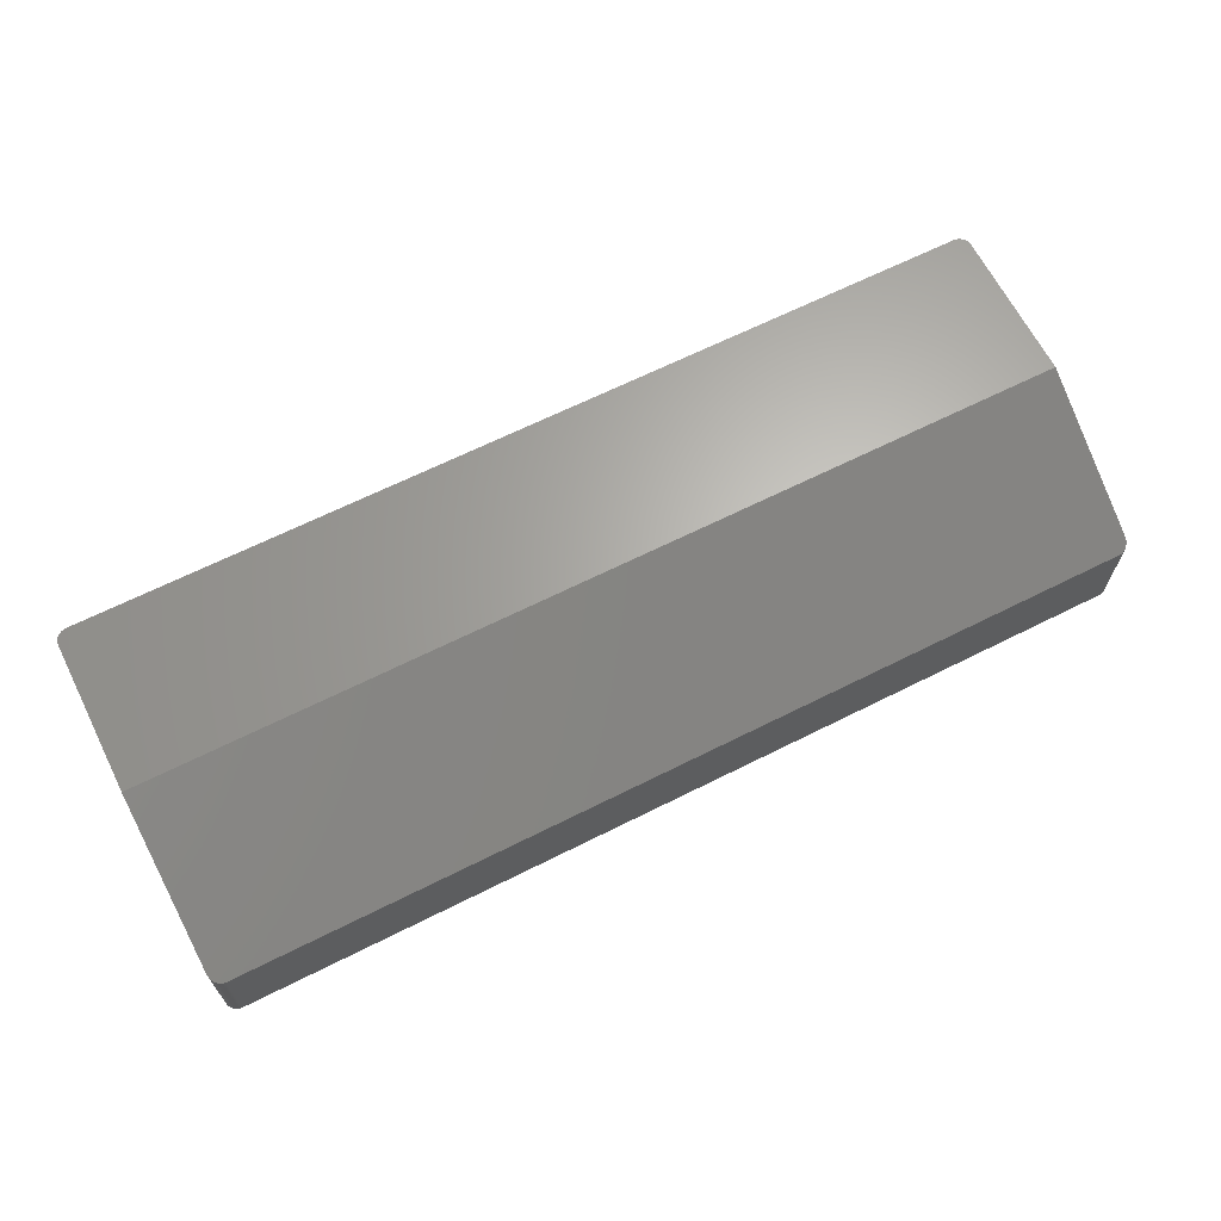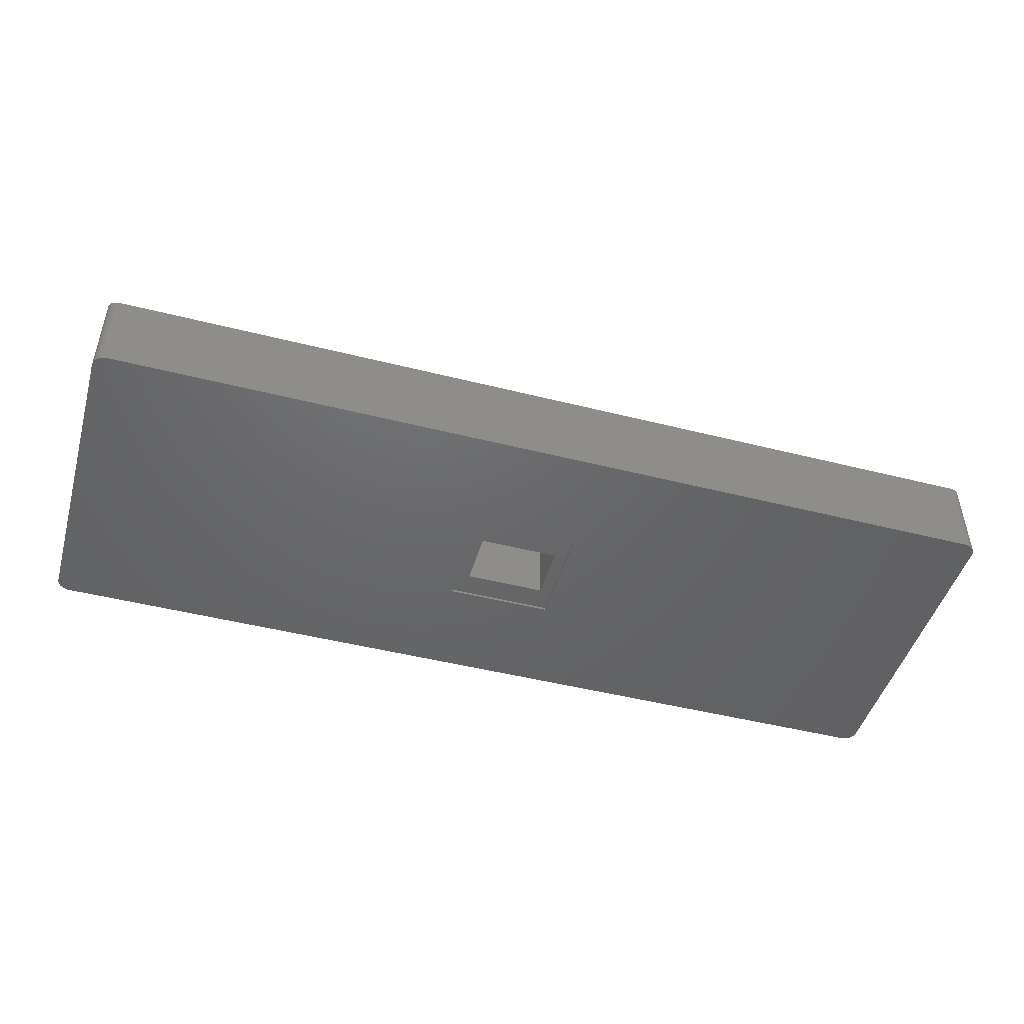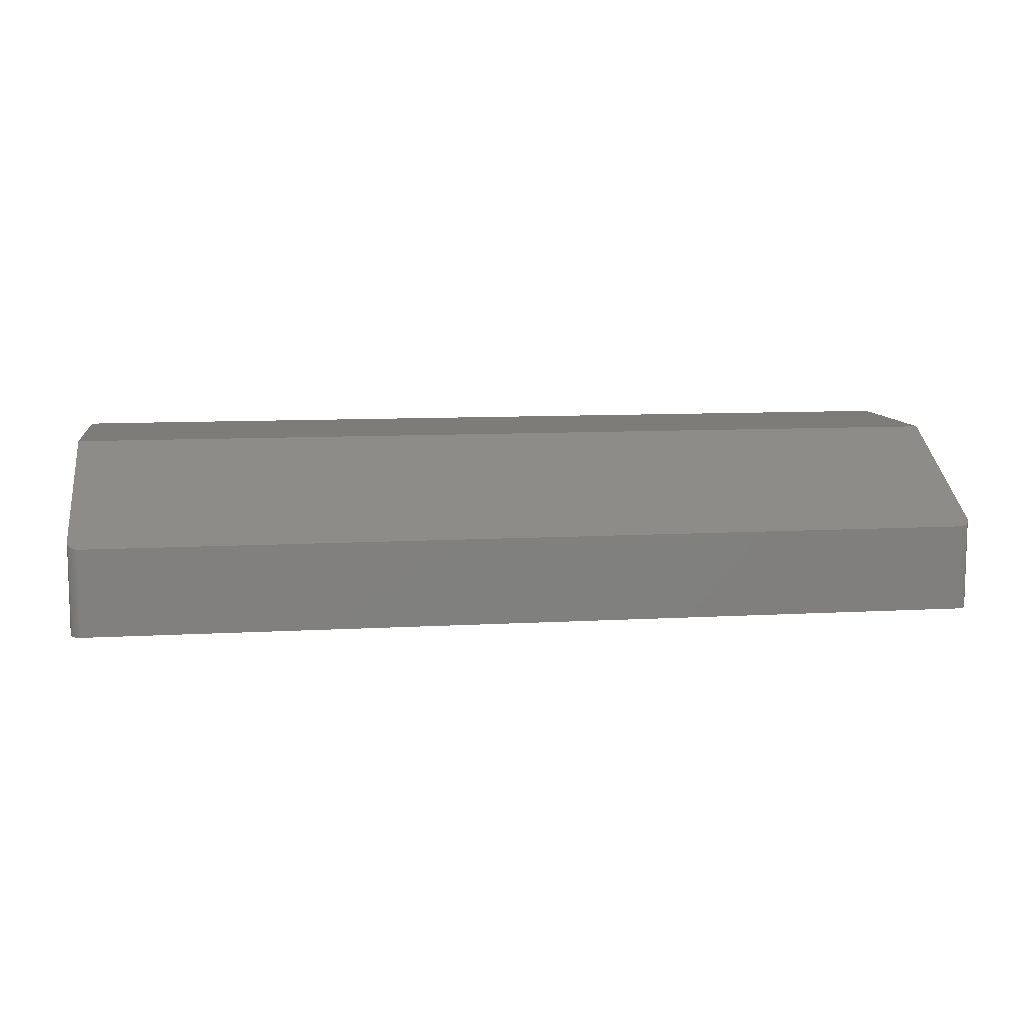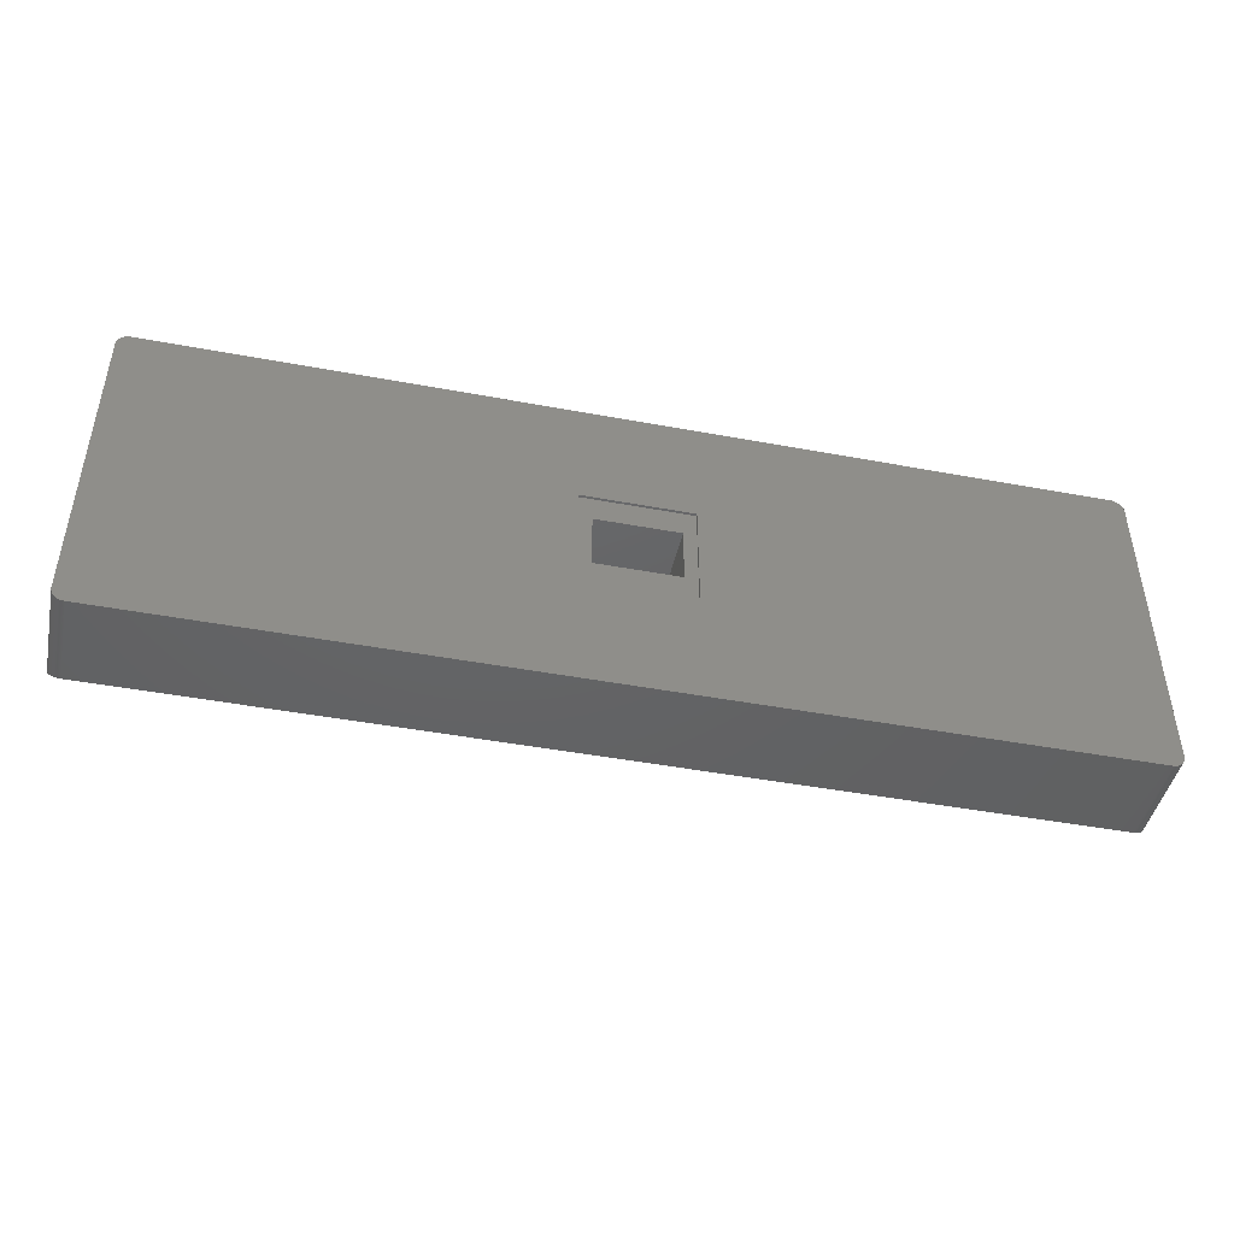
<metadata>
{"format":"stl","ext":"stl","renderer":"f3d","projection":"perspective","resolution":1024,"background":"white","views":[{"elev":65.4,"azim":-26.8,"up":"+Z"},{"elev":-47.1,"azim":-16.0,"up":"+Z"},{"elev":9.5,"azim":-8.4,"up":"+Z"},{"elev":-45.2,"azim":167.8,"up":"+Y"}]}
</metadata>
<code>
# stl→obj: 282 verts, 560 faces
v 2.1 20.9 -1
v 2.1 25.1 -0.9
v 2.1 25.1 -1
v 2.1 20.9 -0.9
v 1.6 21.9 -0.9
v -1.6 21.9 -0.9
v -2.1 20.9 -0.9
v -1.6 24.1 -0.9
v 1.6 24.1 -0.9
v -2.1 25.1 -0.9
v -2.1 25.1 -1
v -2.1 20.9 -1
v 1.6 24.1 1.7
v 1.6 21.9 1.7
v -1.6 21.9 1.7
v -1.6 24.1 1.7
v -18.27 16.43 -1
v -18.25 16.42 2.549
v -18.27 16.43 2.553
v -18.25 16.42 -1
v 18.17 16.41 -1
v 18.15 16.4 2.539
v 18.15 16.4 -1
v 18.17 16.41 2.541
v 18.2 29.59 -1
v 18.17 29.59 6
v 18.2 29.59 6
v 18.17 29.59 -1
v 18.56 29.29 6
v 18.55 29.31 -1
v 18.55 29.31 6
v 18.56 29.29 -1
v -18.38 16.48 -1
v -18.36 16.47 2.575
v -18.38 16.48 2.582
v -18.36 16.47 -1
v 18.12 29.6 -1
v 18.1 29.6 6
v 18.12 29.6 6
v 18.1 29.6 -1
v -18.22 16.41 2.546
v -18.22 16.41 -1
v 18.38 16.48 -1
v 18.36 16.47 2.575
v 18.36 16.47 -1
v 18.38 16.48 2.582
v 18.58 29.25 6
v 18.57 29.27 -1
v 18.57 29.27 6
v 18.58 29.25 -1
v -18.1 16.4 -1
v 18.1 16.4 2.538
v -18.1 16.4 2.538
v 18.1 16.4 -1
v -18.53 16.64 2.665
v -18.54 16.66 -1
v -18.53 16.64 -1
v -18.54 16.66 2.676
v 18.2 16.41 -1
v 18.2 16.41 2.543
v -18.1 29.6 -1
v -18.12 29.6 6
v -18.1 29.6 6
v -18.12 29.6 -1
v -18.45 16.55 2.615
v -18.47 16.56 -1
v -18.45 16.55 -1
v -18.47 16.56 2.624
v -18.31 16.45 -1
v -18.29 16.44 2.558
v -18.31 16.45 2.563
v -18.29 16.44 -1
v 18.42 16.51 -1
v 18.4 16.5 2.589
v 18.4 16.5 -1
v 18.42 16.51 2.597
v -18.5 16.6 2.644
v -18.52 16.62 -1
v -18.5 16.6 -1
v -18.52 16.62 2.654
v 18.6 23 6
v 18.6 29.1 -1
v 18.6 29.1 6
v 18.6 16.9 -1
v 18.6 16.9 2.8
v -18.34 16.46 2.569
v -18.34 16.46 -1
v -18.44 16.53 2.606
v -18.44 16.53 -1
v 18.6 29.12 -1
v 18.6 29.12 6
v -18.58 16.75 2.724
v -18.59 16.78 -1
v -18.58 16.75 -1
v -18.59 16.78 2.736
v 18.34 16.46 -1
v 18.31 16.45 2.563
v 18.31 16.45 -1
v 18.34 16.46 2.569
v 18.12 16.4 -1
v 18.12 16.4 2.538
v 18.44 29.47 -1
v 18.42 29.49 6
v 18.44 29.47 6
v 18.42 29.49 -1
v -18.5 29.4 -1
v -18.49 29.42 6
v -18.49 29.42 -1
v -18.5 29.4 6
v -18.2 16.41 2.543
v -18.2 16.41 -1
v 18.6 29.15 -1
v 18.6 29.15 6
v -18.36 29.53 -1
v -18.38 29.52 6
v -18.36 29.53 6
v -18.38 29.52 -1
v -18.55 16.69 -1
v -18.55 16.69 2.688
v -18.47 29.44 6
v -18.47 29.44 -1
v 18.6 16.88 2.787
v 18.6 16.88 -1
v 18.47 16.56 2.624
v 18.49 16.58 -1
v 18.49 16.58 2.634
v 18.47 16.56 -1
v -18.6 29.1 -1
v -18.6 23 6
v -18.6 29.1 6
v -18.6 16.9 -1
v -18.6 16.9 2.8
v -18.29 29.56 -1
v -18.31 29.55 6
v -18.29 29.56 6
v -18.31 29.55 -1
v -18.15 16.4 -1
v -18.12 16.4 2.538
v -18.15 16.4 2.539
v -18.12 16.4 -1
v 18.5 16.6 -1
v 18.5 16.6 2.644
v 18.55 16.69 2.688
v 18.56 16.71 -1
v 18.56 16.71 2.7
v 18.55 16.69 -1
v 18.27 29.57 -1
v 18.25 29.58 6
v 18.27 29.57 6
v 18.25 29.58 -1
v 18.6 16.85 2.774
v 18.6 16.85 -1
v 18.54 16.66 2.676
v 18.54 16.66 -1
v -18.58 29.25 -1
v -18.57 29.27 6
v -18.57 29.27 -1
v -18.58 29.25 6
v 18.22 29.59 -1
v 18.22 29.59 6
v 18.29 16.44 -1
v 18.27 16.43 2.553
v 18.27 16.43 -1
v 18.29 16.44 2.558
v 18.59 16.8 2.749
v 18.59 16.83 -1
v 18.59 16.83 2.762
v 18.59 16.8 -1
v 18.59 29.22 6
v 18.59 29.22 -1
v 18.22 16.41 -1
v 18.22 16.41 2.546
v -18.17 16.41 -1
v -18.17 16.41 2.541
v 18.57 16.73 2.712
v 18.58 16.75 -1
v 18.58 16.75 2.724
v 18.57 16.73 -1
v -18.15 29.6 6
v -18.15 29.6 -1
v 18.59 29.2 6
v 18.59 29.2 -1
v 18.15 29.6 -1
v 18.15 29.6 6
v -18.34 29.54 6
v -18.34 29.54 -1
v -18.59 29.2 -1
v -18.59 29.22 6
v -18.59 29.22 -1
v -18.59 29.2 6
v 18.45 16.55 -1
v 18.44 16.53 2.606
v 18.44 16.53 -1
v 18.45 16.55 2.615
v -18.17 29.59 6
v -18.17 29.59 -1
v -18.59 29.17 -1
v -18.59 29.17 6
v 18.36 29.53 -1
v 18.34 29.54 6
v 18.36 29.53 6
v 18.34 29.54 -1
v -18.2 29.59 6
v -18.2 29.59 -1
v 18.59 16.78 2.736
v 18.59 16.78 -1
v -18.42 16.51 -1
v -18.4 16.5 2.589
v -18.42 16.51 2.597
v -18.4 16.5 -1
v -18.54 29.34 -1
v -18.53 29.36 6
v -18.53 29.36 -1
v -18.54 29.34 6
v -18.25 29.58 -1
v -18.27 29.57 6
v -18.25 29.58 6
v -18.27 29.57 -1
v 18.59 29.17 6
v 18.54 29.34 6
v 18.53 29.36 6
v 18.52 29.38 6
v 18.5 29.4 6
v 18.49 29.42 6
v 18.47 29.44 6
v 18.45 29.45 6
v 18.4 29.5 6
v 18.38 29.52 6
v 18.31 29.55 6
v 18.29 29.56 6
v -18.22 29.59 6
v -18.4 29.5 6
v -18.42 29.49 6
v -18.44 29.47 6
v -18.45 29.45 6
v -18.52 29.38 6
v -18.55 29.31 6
v -18.56 29.29 6
v -18.6 29.15 6
v -18.6 29.12 6
v -18.6 29.12 -1
v -18.49 16.58 -1
v -18.49 16.58 2.634
v -18.52 29.38 -1
v -18.59 16.83 2.762
v -18.6 16.85 -1
v -18.59 16.83 -1
v -18.6 16.85 2.774
v -18.59 16.8 2.749
v -18.59 16.8 -1
v 18.31 29.55 -1
v 18.29 29.56 -1
v 18.25 16.42 2.549
v 18.25 16.42 -1
v 18.38 29.52 -1
v 18.4 29.5 -1
v 18.45 29.45 -1
v 18.47 29.44 -1
v -18.55 29.31 -1
v -18.4 29.5 -1
v -18.42 29.49 -1
v -18.44 29.47 -1
v -18.6 16.88 -1
v -18.6 16.88 2.787
v -18.56 16.71 -1
v -18.56 16.71 2.7
v -18.56 29.29 -1
v 18.49 29.42 -1
v 18.5 29.4 -1
v -18.22 29.59 -1
v 18.59 29.17 -1
v 18.53 16.64 -1
v 18.52 16.62 -1
v 18.54 29.34 -1
v 18.53 29.36 -1
v 18.52 29.38 -1
v -18.45 29.45 -1
v -18.57 16.73 -1
v -18.6 29.15 -1
v 18.52 16.62 2.654
v -18.57 16.73 2.712
v 18.53 16.64 2.665
f 1 2 3
f 2 1 4
f 4 5 2
f 4 6 5
f 6 7 8
f 7 6 4
f 9 2 5
f 8 2 9
f 8 10 2
f 10 8 7
f 7 11 10
f 11 7 12
f 11 2 10
f 2 11 3
f 1 7 4
f 7 1 12
f 5 13 9
f 13 5 14
f 15 13 14
f 13 15 16
f 15 8 16
f 8 15 6
f 8 13 16
f 13 8 9
f 5 15 14
f 15 5 6
f 17 18 19
f 18 17 20
f 21 22 23
f 22 21 24
f 25 26 27
f 26 25 28
f 29 30 31
f 30 29 32
f 33 34 35
f 34 33 36
f 37 38 39
f 38 37 40
f 20 41 18
f 41 20 42
f 43 44 45
f 44 43 46
f 47 48 49
f 48 47 50
f 51 52 53
f 52 51 54
f 55 56 57
f 56 55 58
f 59 24 21
f 24 59 60
f 61 62 63
f 62 61 64
f 65 66 67
f 66 65 68
f 69 70 71
f 70 69 72
f 73 74 75
f 74 73 76
f 77 78 79
f 78 77 80
f 81 82 83
f 84 81 85
f 81 84 82
f 36 86 34
f 86 36 87
f 67 88 65
f 88 67 89
f 83 90 91
f 90 83 82
f 92 93 94
f 93 92 95
f 96 97 98
f 97 96 99
f 100 52 54
f 52 100 101
f 102 103 104
f 103 102 105
f 106 107 108
f 107 106 109
f 42 110 41
f 110 42 111
f 23 101 100
f 101 23 22
f 91 112 113
f 112 91 90
f 80 57 78
f 57 80 55
f 114 115 116
f 115 114 117
f 58 118 56
f 118 58 119
f 108 120 121
f 120 108 107
f 122 84 85
f 84 122 123
f 124 125 126
f 125 124 127
f 128 129 130
f 131 129 128
f 129 131 132
f 40 63 38
f 63 40 61
f 133 134 135
f 134 133 136
f 137 138 139
f 138 137 140
f 126 141 142
f 141 126 125
f 143 144 145
f 144 143 146
f 147 148 149
f 148 147 150
f 151 123 122
f 123 151 152
f 153 146 143
f 146 153 154
f 155 156 157
f 156 155 158
f 159 27 160
f 27 159 25
f 161 162 163
f 162 161 164
f 165 166 167
f 166 165 168
f 169 50 47
f 50 169 170
f 171 60 59
f 60 171 172
f 173 139 174
f 139 173 137
f 175 176 177
f 176 175 178
f 64 179 62
f 179 64 180
f 181 170 169
f 170 181 182
f 167 152 151
f 152 167 166
f 183 39 184
f 39 183 37
f 136 185 134
f 185 136 186
f 187 188 189
f 188 187 190
f 191 192 193
f 192 191 194
f 45 99 96
f 99 45 44
f 180 195 179
f 195 180 196
f 197 190 187
f 190 197 198
f 111 174 110
f 174 111 173
f 199 200 201
f 200 199 202
f 140 53 138
f 53 140 51
f 196 203 195
f 203 196 204
f 145 178 175
f 178 145 144
f 205 168 165
f 168 205 206
f 207 208 209
f 208 207 210
f 211 212 213
f 212 211 214
f 215 216 217
f 216 215 218
f 38 83 91
f 38 91 113
f 38 113 219
f 38 219 181
f 38 181 169
f 38 169 47
f 38 47 49
f 38 49 29
f 38 29 31
f 38 31 220
f 38 220 221
f 38 221 222
f 38 222 223
f 38 223 224
f 38 224 225
f 38 225 226
f 38 226 104
f 38 104 103
f 38 103 227
f 38 227 228
f 38 228 201
f 38 201 200
f 38 200 229
f 38 229 230
f 38 230 149
f 38 149 148
f 38 148 160
f 38 160 27
f 38 27 26
f 38 26 184
f 38 184 39
f 83 38 81
f 63 81 38
f 130 63 62
f 130 62 179
f 130 179 195
f 130 195 203
f 130 203 231
f 130 231 217
f 130 217 216
f 130 216 135
f 130 135 134
f 130 134 185
f 130 185 116
f 130 116 115
f 130 115 232
f 130 232 233
f 130 233 234
f 130 234 235
f 130 235 120
f 130 120 107
f 130 107 109
f 130 109 236
f 130 236 212
f 130 212 214
f 130 214 237
f 130 237 238
f 130 238 156
f 130 156 158
f 130 158 188
f 130 188 190
f 130 190 198
f 130 198 239
f 130 239 240
f 63 130 129
f 63 129 81
f 128 240 241
f 240 128 130
f 68 242 66
f 242 68 243
f 244 109 106
f 109 244 236
f 245 246 247
f 246 245 248
f 249 247 250
f 247 249 245
f 251 230 229
f 230 251 252
f 163 253 254
f 253 163 162
f 255 201 228
f 201 255 199
f 193 76 73
f 76 193 192
f 105 227 103
f 227 105 256
f 89 209 88
f 209 89 207
f 254 172 171
f 172 254 253
f 225 257 226
f 257 225 258
f 75 46 43
f 46 75 74
f 259 214 211
f 214 259 237
f 117 232 115
f 232 117 260
f 252 149 230
f 149 252 147
f 261 234 233
f 234 261 262
f 213 236 244
f 236 213 212
f 72 19 70
f 19 72 17
f 248 263 246
f 263 248 264
f 95 250 93
f 250 95 249
f 177 206 205
f 206 177 176
f 218 135 216
f 135 218 133
f 256 228 227
f 228 256 255
f 119 265 118
f 265 119 266
f 28 184 26
f 184 28 183
f 150 160 148
f 160 150 159
f 157 238 267
f 238 157 156
f 223 268 224
f 268 223 269
f 270 217 231
f 217 270 215
f 210 35 208
f 35 210 33
f 49 32 29
f 32 49 48
f 204 231 203
f 231 204 270
f 202 229 200
f 229 202 251
f 194 127 124
f 127 194 191
f 54 84 123
f 84 54 82
f 54 123 152
f 40 82 54
f 54 152 166
f 82 40 90
f 54 166 168
f 90 40 112
f 54 168 206
f 112 40 271
f 54 206 176
f 271 40 182
f 54 176 178
f 182 40 170
f 54 178 144
f 170 40 50
f 54 144 146
f 50 40 48
f 54 146 154
f 48 40 32
f 54 154 272
f 32 40 30
f 54 272 273
f 30 40 274
f 54 273 141
f 274 40 275
f 54 141 125
f 275 40 276
f 54 125 127
f 276 40 269
f 54 127 191
f 269 40 268
f 54 191 193
f 268 40 258
f 54 193 73
f 258 40 257
f 54 73 75
f 257 40 102
f 54 75 43
f 102 40 105
f 54 43 45
f 105 40 256
f 54 45 96
f 256 40 255
f 54 96 98
f 255 40 199
f 54 98 161
f 199 40 202
f 54 161 163
f 202 40 251
f 54 163 254
f 251 40 252
f 54 254 171
f 252 40 147
f 54 171 59
f 147 40 150
f 54 59 21
f 150 40 159
f 54 21 23
f 159 40 25
f 54 23 100
f 25 40 28
f 28 40 183
f 183 40 37
f 54 1 40
f 54 12 1
f 12 51 11
f 51 12 54
f 3 40 1
f 11 40 3
f 11 61 40
f 51 61 11
f 131 51 140
f 51 131 61
f 131 140 137
f 128 61 131
f 131 137 173
f 61 128 64
f 131 173 111
f 64 128 180
f 131 111 42
f 180 128 196
f 131 42 20
f 196 128 204
f 131 20 17
f 204 128 270
f 131 17 72
f 270 128 215
f 131 72 69
f 215 128 218
f 131 69 87
f 218 128 133
f 131 87 36
f 133 128 136
f 131 36 33
f 136 128 186
f 131 33 210
f 186 128 114
f 131 210 207
f 114 128 117
f 131 207 89
f 117 128 260
f 131 89 67
f 260 128 261
f 131 67 66
f 261 128 262
f 131 66 242
f 262 128 277
f 131 242 79
f 277 128 121
f 131 79 78
f 121 128 108
f 131 78 57
f 108 128 106
f 131 57 56
f 106 128 244
f 131 56 118
f 244 128 213
f 131 118 265
f 213 128 211
f 131 265 278
f 211 128 259
f 131 278 94
f 259 128 267
f 131 94 93
f 267 128 157
f 131 93 250
f 157 128 155
f 131 250 247
f 155 128 189
f 131 247 246
f 189 128 187
f 131 246 263
f 187 128 197
f 197 128 279
f 279 128 241
f 98 164 161
f 164 98 97
f 87 71 86
f 71 87 69
f 142 273 280
f 273 142 141
f 241 239 279
f 239 241 240
f 186 116 185
f 116 186 114
f 281 94 278
f 94 281 92
f 121 235 277
f 235 121 120
f 262 235 234
f 235 262 277
f 279 198 197
f 198 279 239
f 221 276 222
f 276 221 275
f 219 182 181
f 182 219 271
f 31 274 220
f 274 31 30
f 189 158 155
f 158 189 188
f 113 271 219
f 271 113 112
f 280 272 282
f 272 280 273
f 282 154 153
f 154 282 272
f 243 79 242
f 79 243 77
f 224 258 225
f 258 224 268
f 260 233 232
f 233 260 261
f 257 104 226
f 104 257 102
f 266 278 265
f 278 266 281
f 267 237 259
f 237 267 238
f 264 131 263
f 131 264 132
f 222 269 223
f 269 222 276
f 220 275 221
f 275 220 274
f 52 85 81
f 85 52 122
f 122 52 151
f 151 52 167
f 167 52 165
f 165 52 205
f 205 52 177
f 177 52 175
f 175 52 145
f 145 52 143
f 143 52 153
f 153 52 282
f 282 52 280
f 280 52 142
f 142 52 126
f 126 52 124
f 124 52 194
f 194 52 192
f 192 52 76
f 76 52 74
f 74 52 46
f 46 52 44
f 44 52 99
f 99 52 97
f 97 52 164
f 164 52 162
f 162 52 253
f 253 52 172
f 172 52 60
f 60 52 24
f 24 52 22
f 22 52 101
f 81 53 52
f 129 53 81
f 132 53 129
f 53 132 138
f 138 132 139
f 139 132 174
f 174 132 110
f 110 132 41
f 41 132 18
f 18 132 19
f 19 132 70
f 70 132 71
f 71 132 86
f 86 132 34
f 34 132 35
f 35 132 208
f 208 132 209
f 209 132 88
f 88 132 65
f 65 132 68
f 68 132 243
f 243 132 77
f 77 132 80
f 80 132 55
f 55 132 58
f 58 132 119
f 266 132 281
f 281 132 92
f 92 132 95
f 95 132 249
f 249 132 245
f 245 132 248
f 119 132 266
f 248 132 264

</code>
